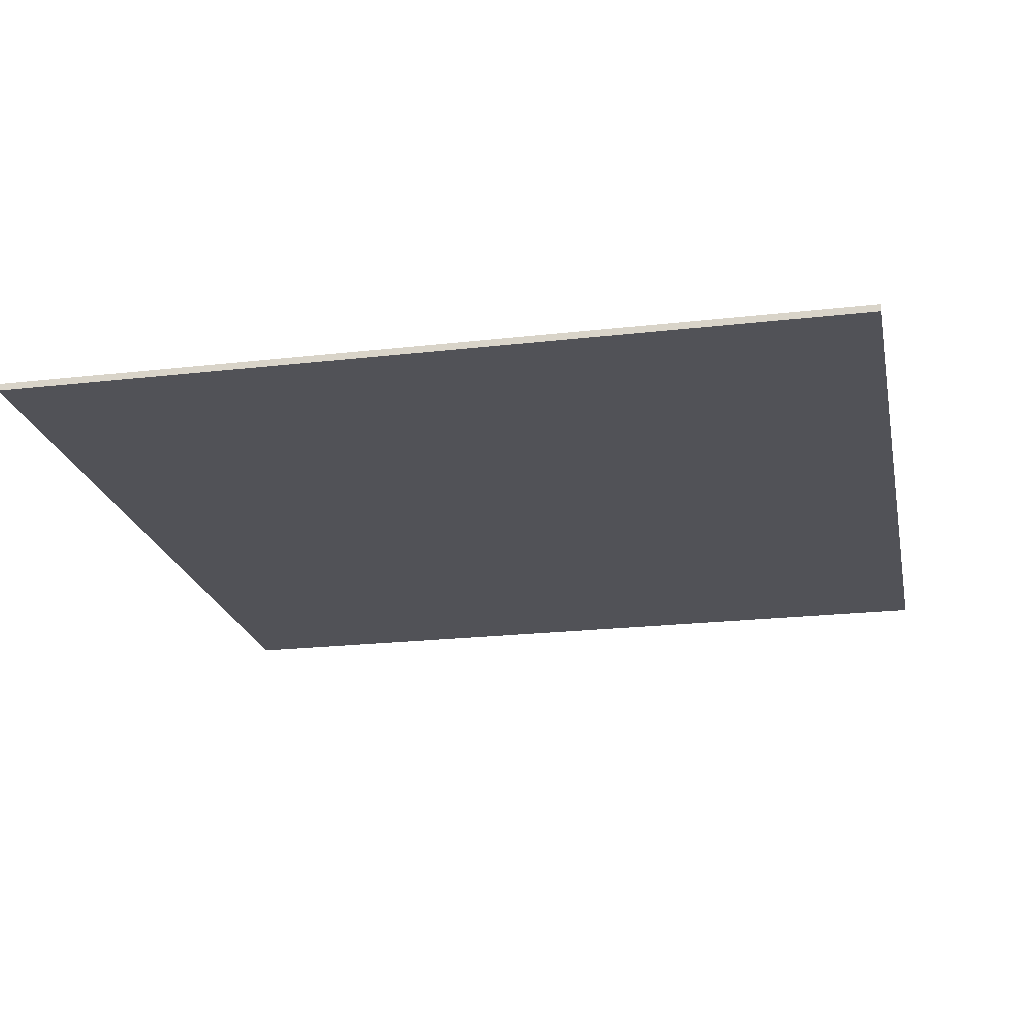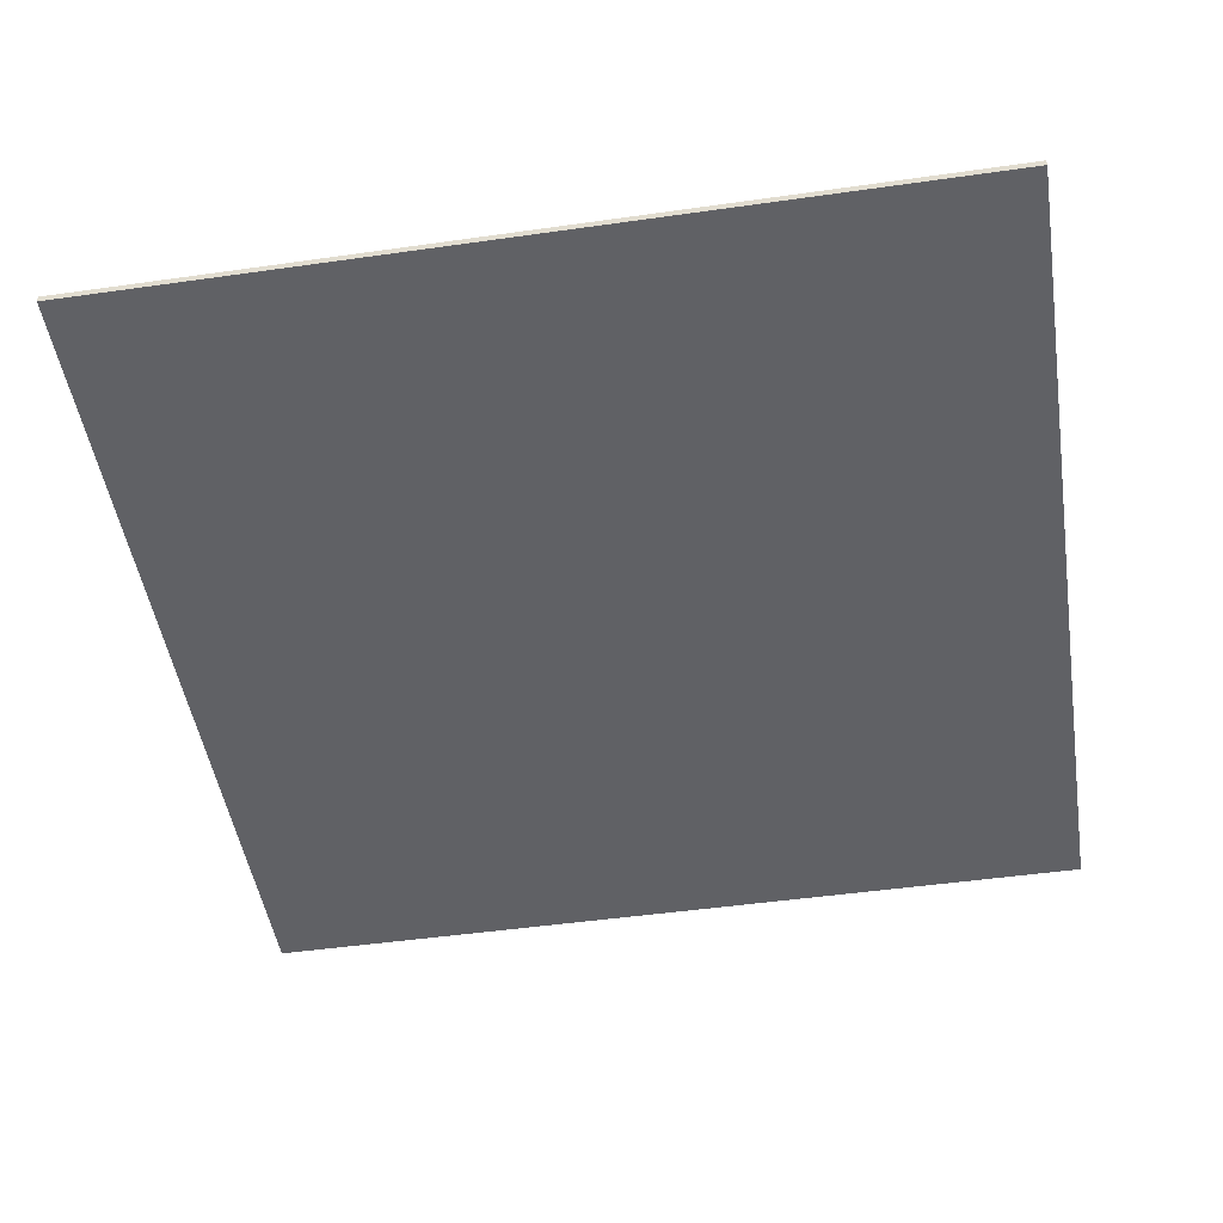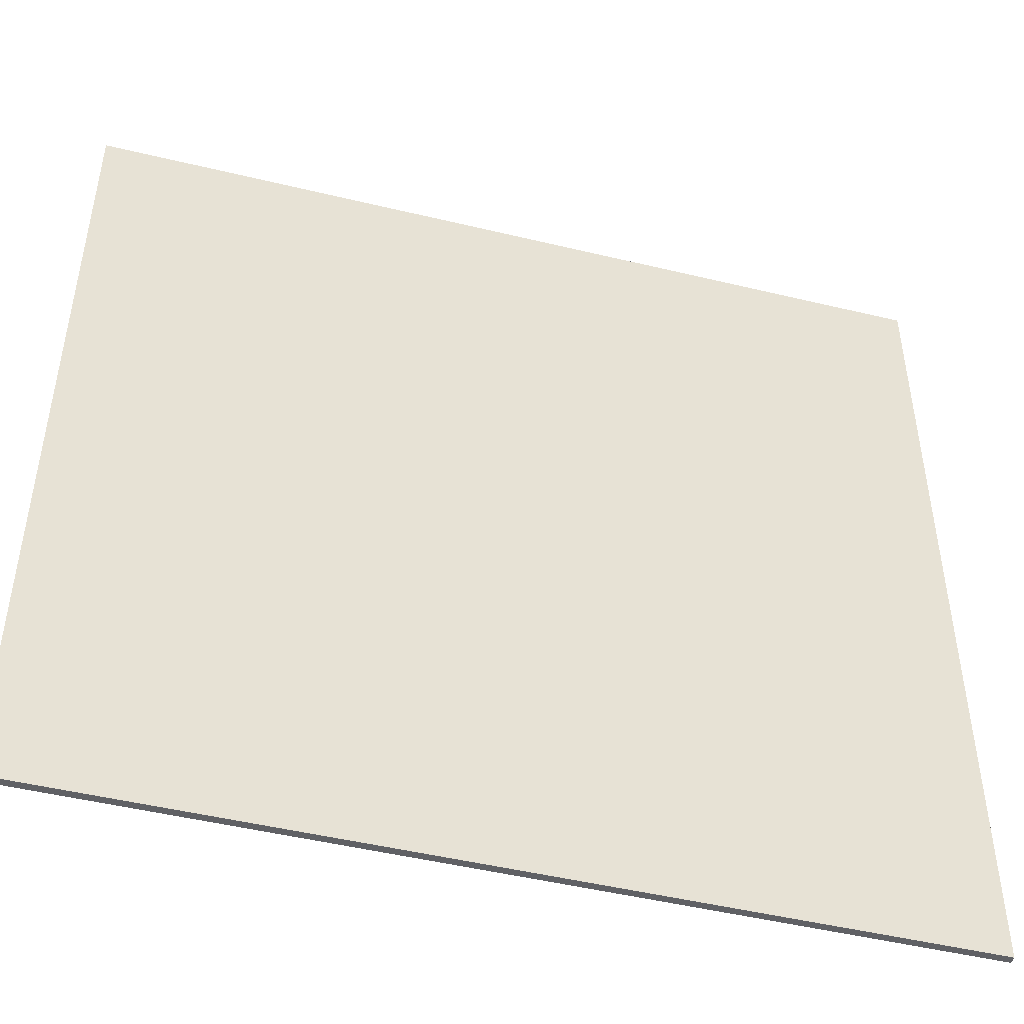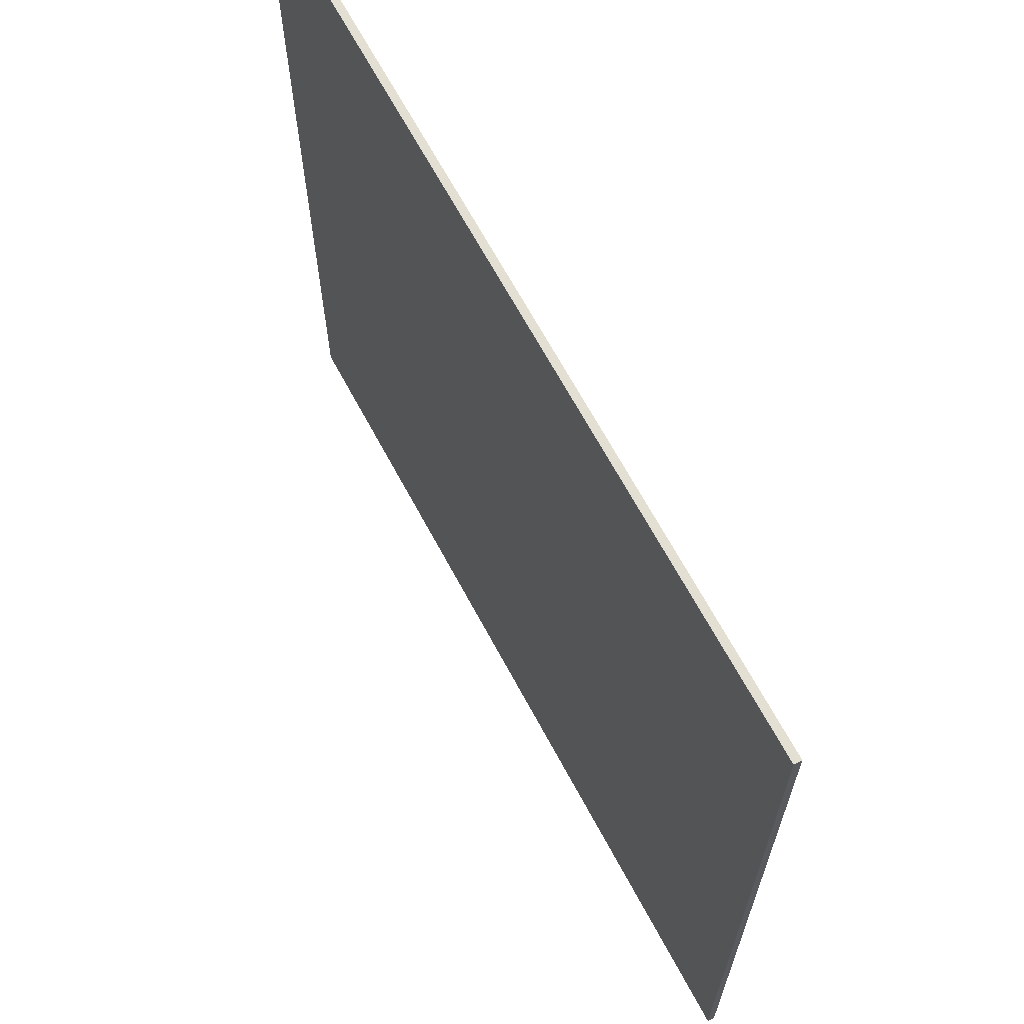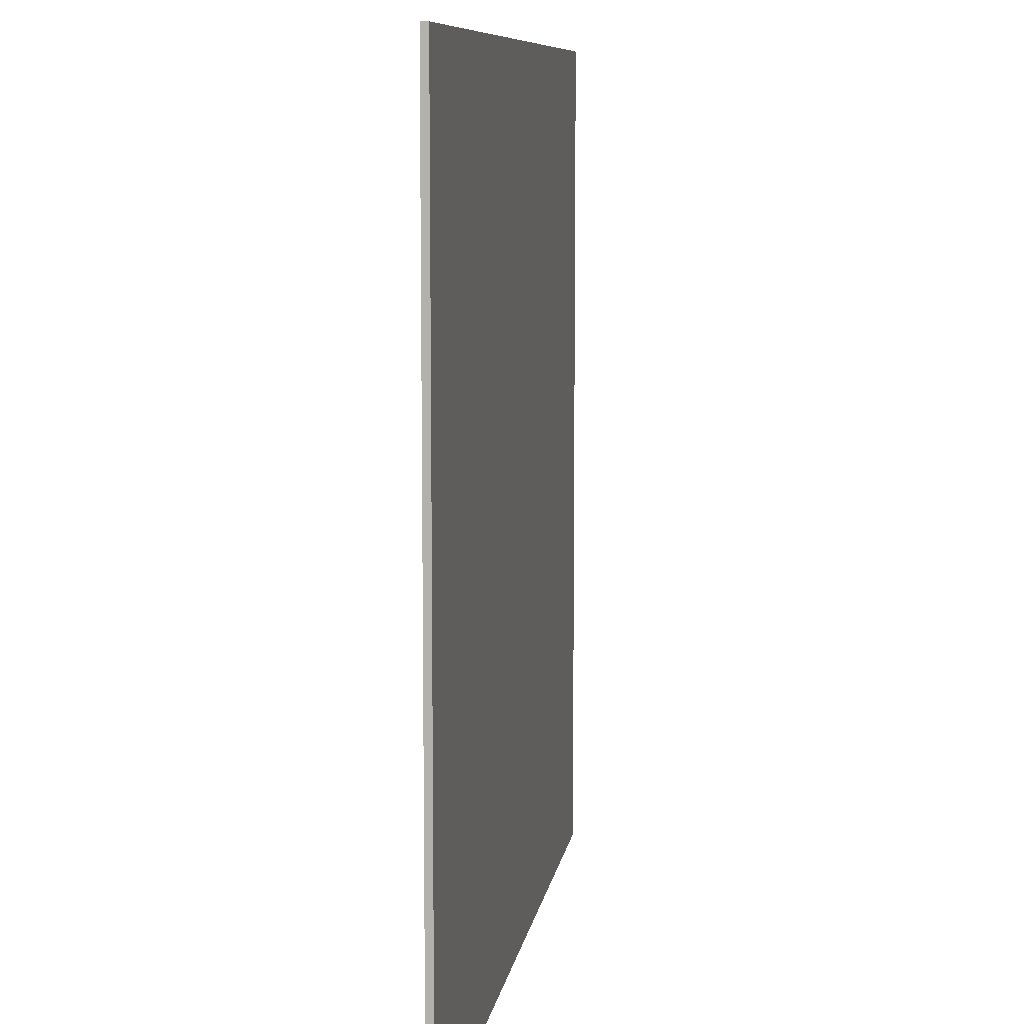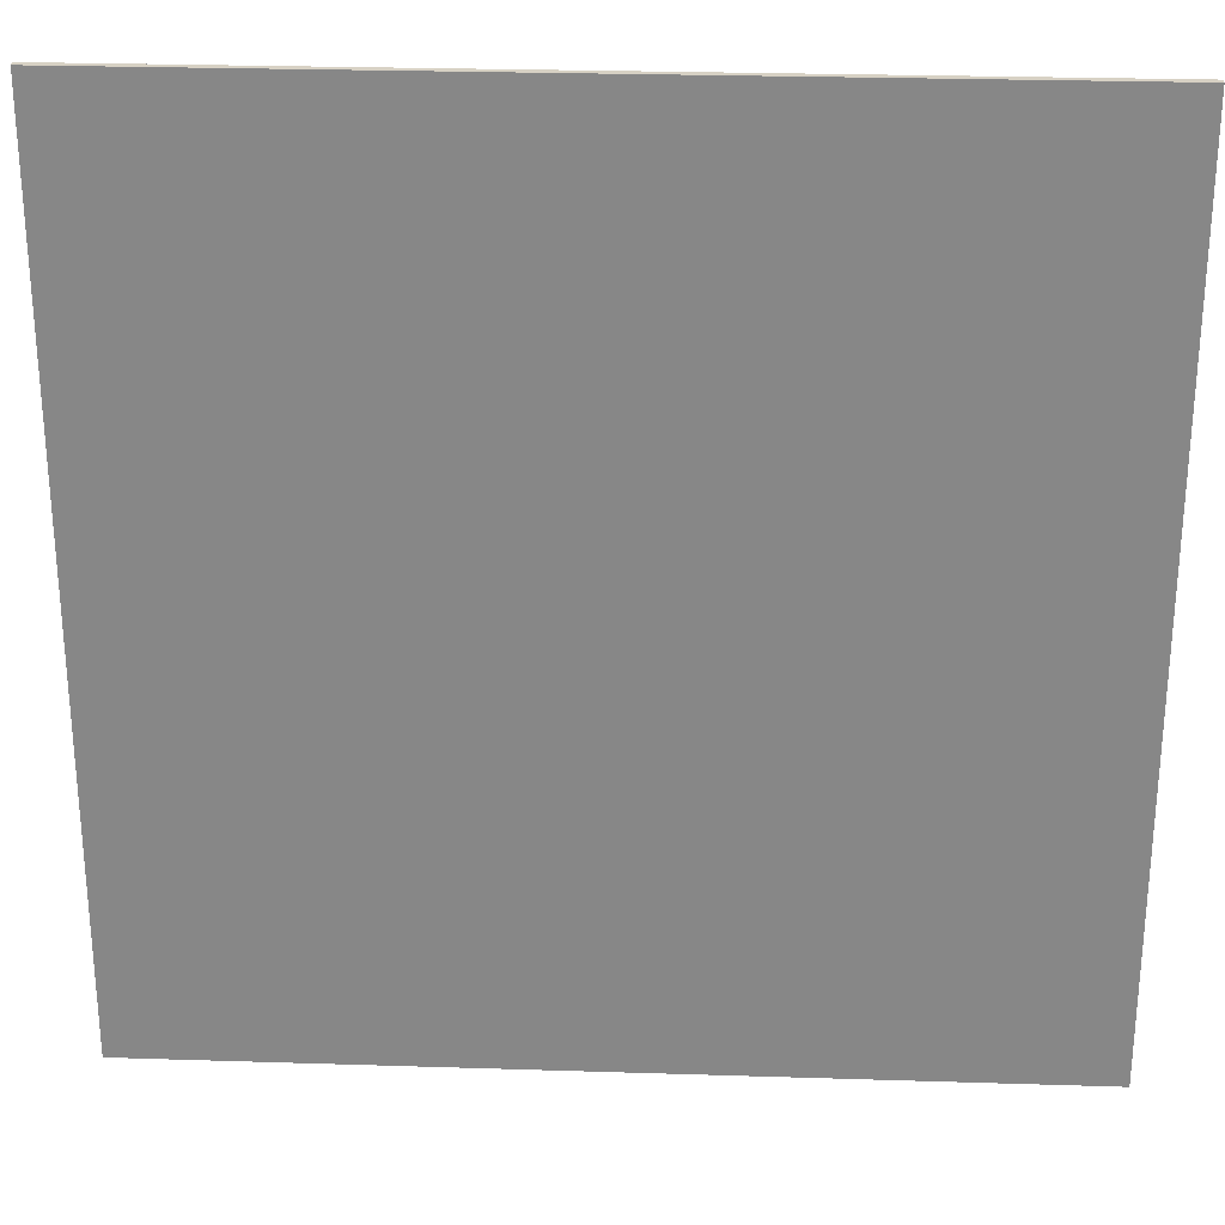
<metadata>
{"format":"obj","ext":"obj","renderer":"f3d","projection":"perspective","resolution":1024,"background":"white","views":[{"elev":-21.5,"azim":-78.5,"up":"+Y"},{"elev":-48.5,"azim":9.0,"up":"+Y"},{"elev":-48.0,"azim":164.8,"up":"+Z"},{"elev":66.7,"azim":61.8,"up":"+Z"},{"elev":8.8,"azim":-81.4,"up":"+Z"},{"elev":27.1,"azim":-177.2,"up":"+Z"}]}
</metadata>
<code>
v -60 0 60
v -60 0 -60
v -60 1 60
v -60 1 -60
v 60 0 60
v 60 0 -60
v 60 1 60
v 60 1 -60
v -60 0 60
v -60 1 60
v 60 0 60
v 60 1 60
v -60 0 -60
v -60 1 -60
v 60 0 -60
v 60 1 -60
v -60 0 60
v 60 0 60
v -60 0 -60
v 60 0 -60
v -60 1 60
v 60 1 60
v -60 1 -60
v 60 1 -60
f 3 2 1
f 4 2 3
f 5 6 7
f 7 6 8
f 11 10 9
f 12 10 11
f 13 14 15
f 15 14 16
f 19 18 17
f 20 18 19
f 21 22 23
f 23 22 24

</code>
